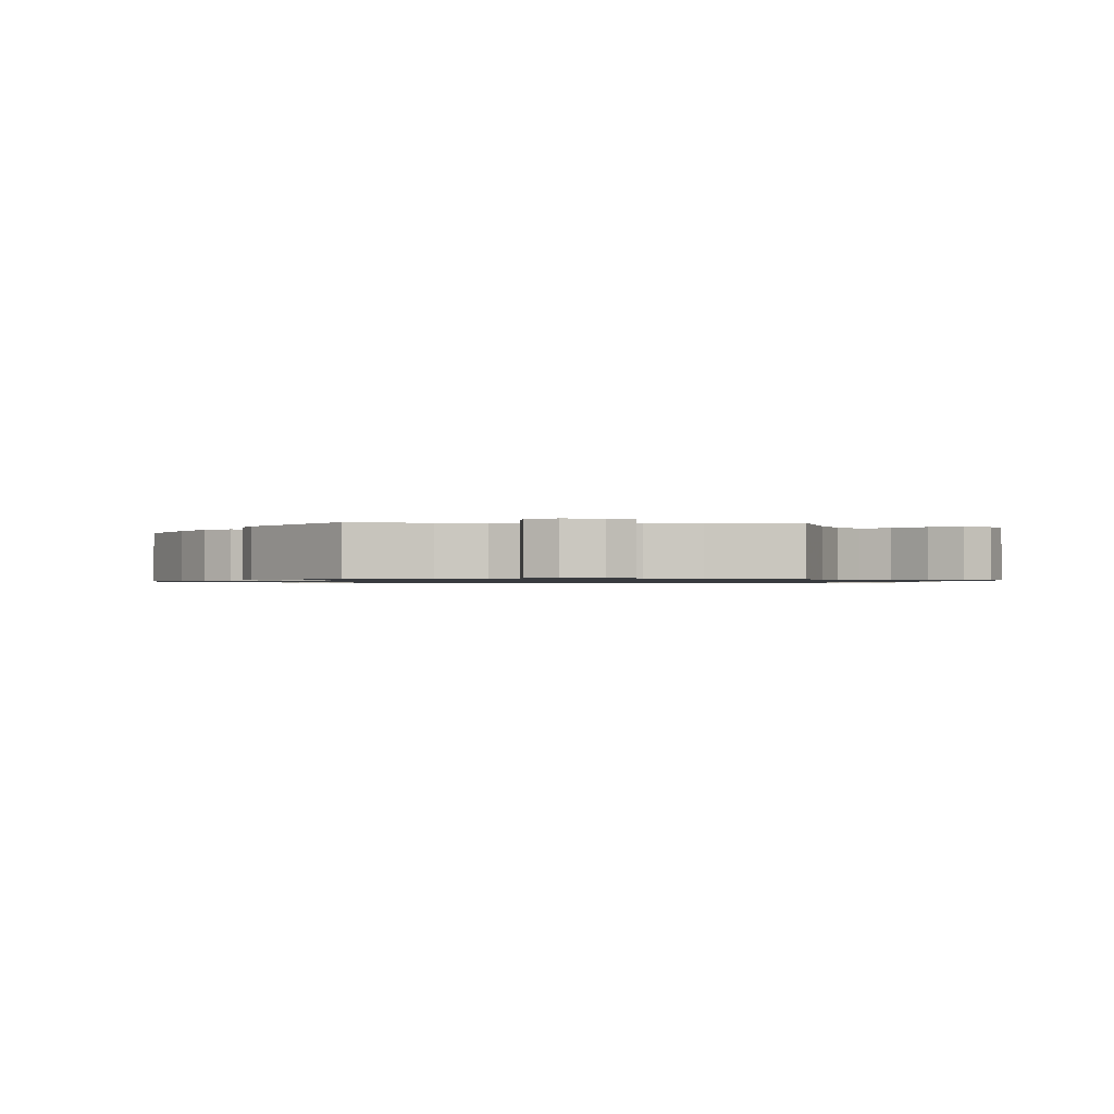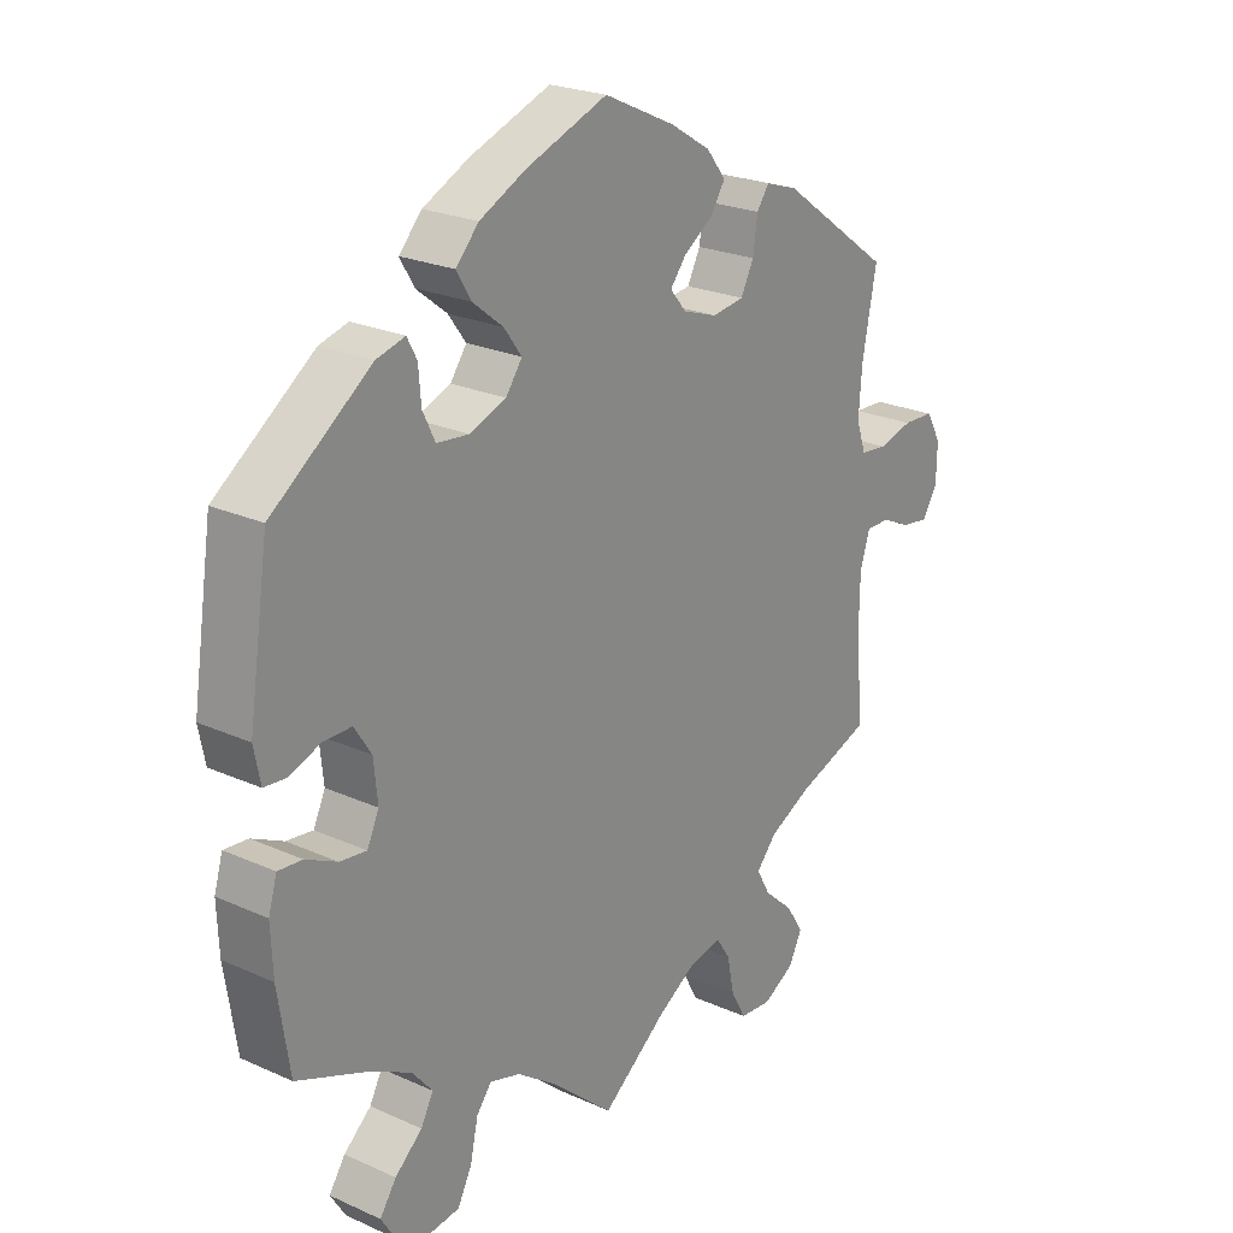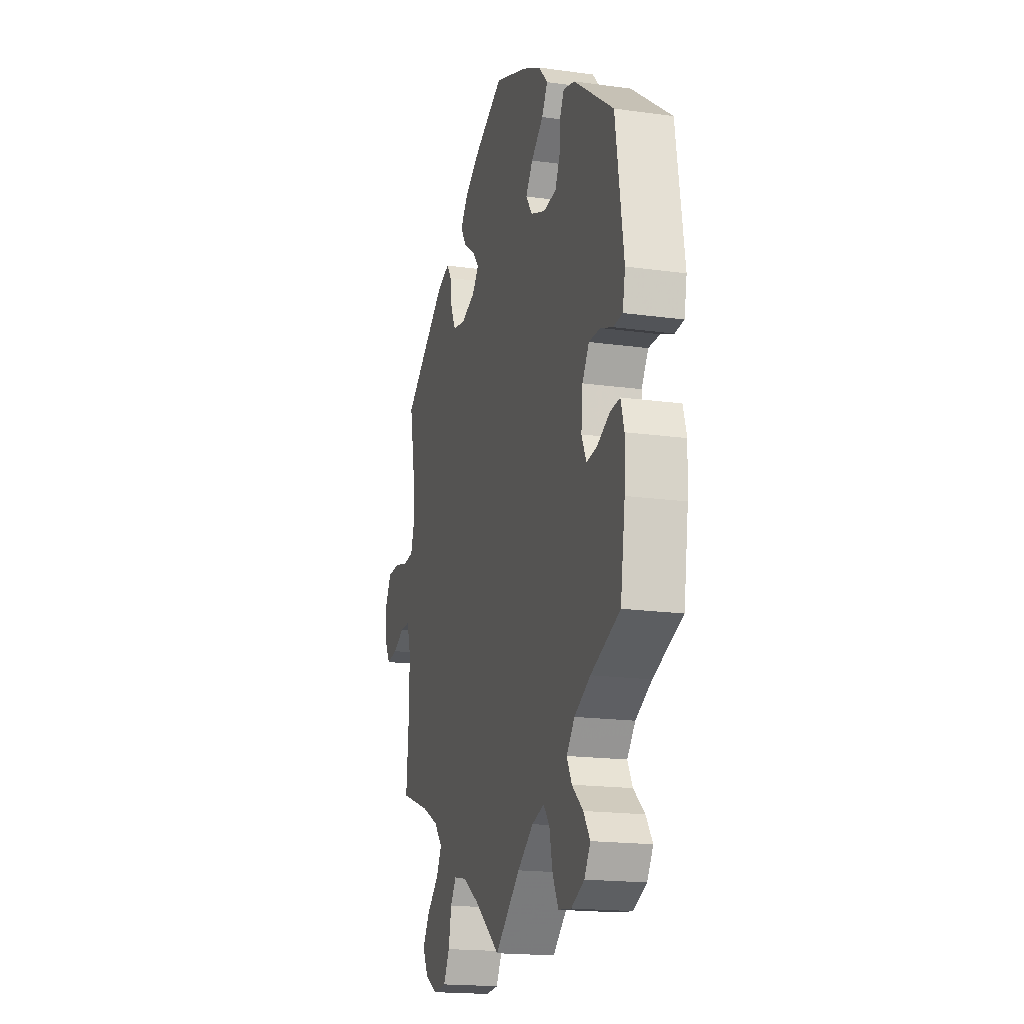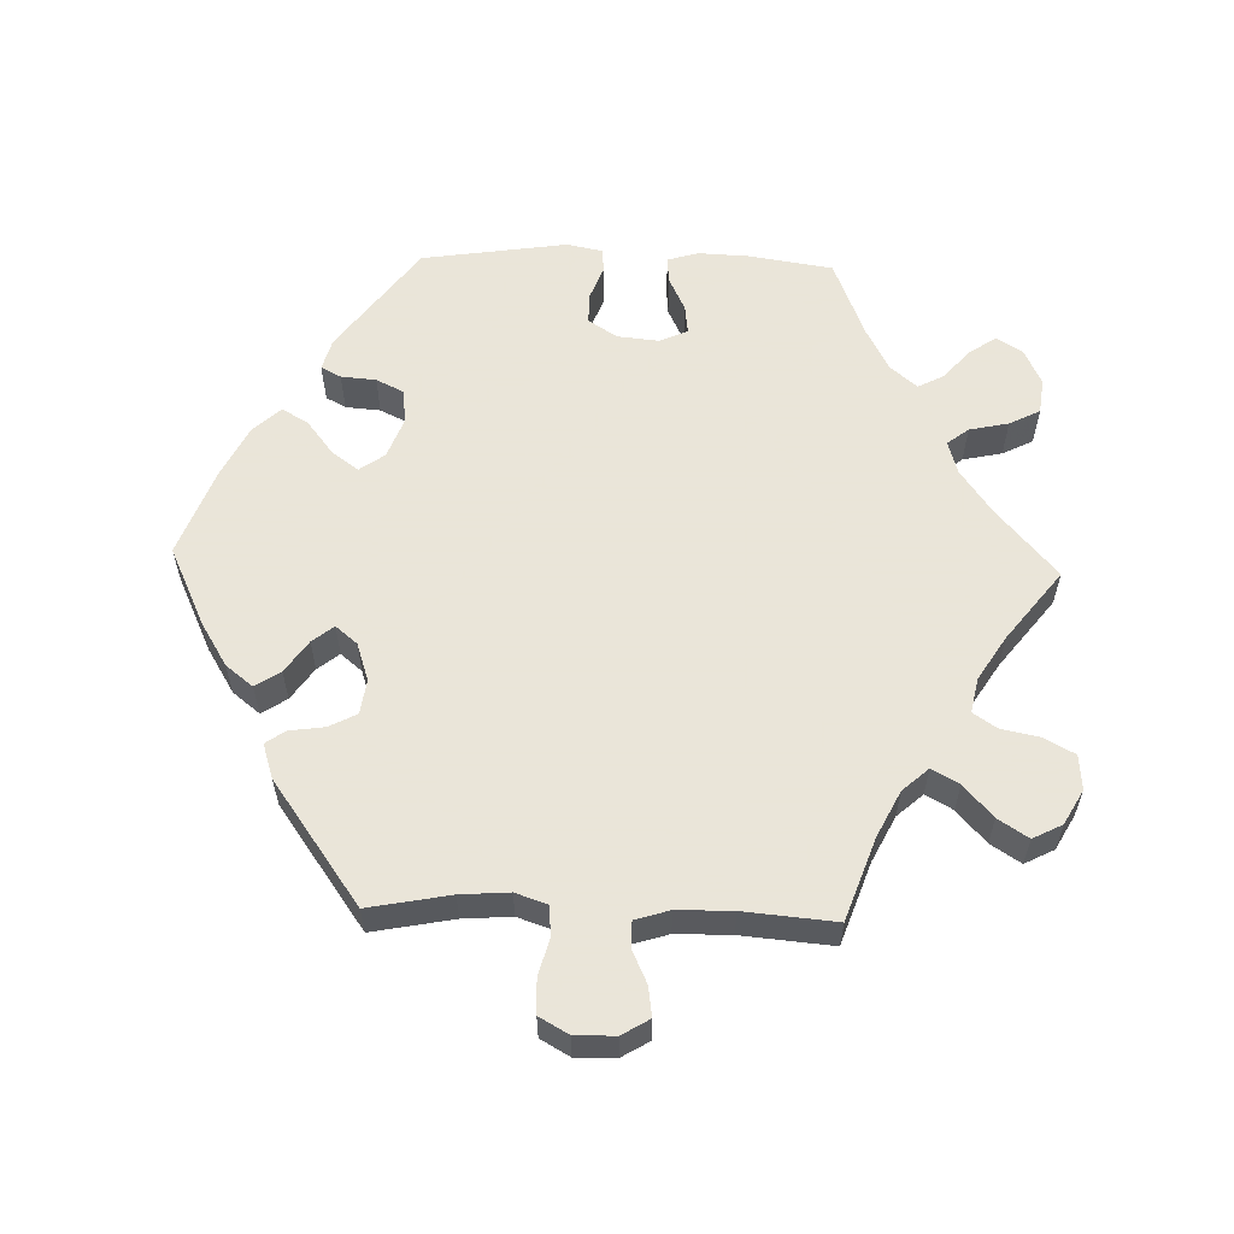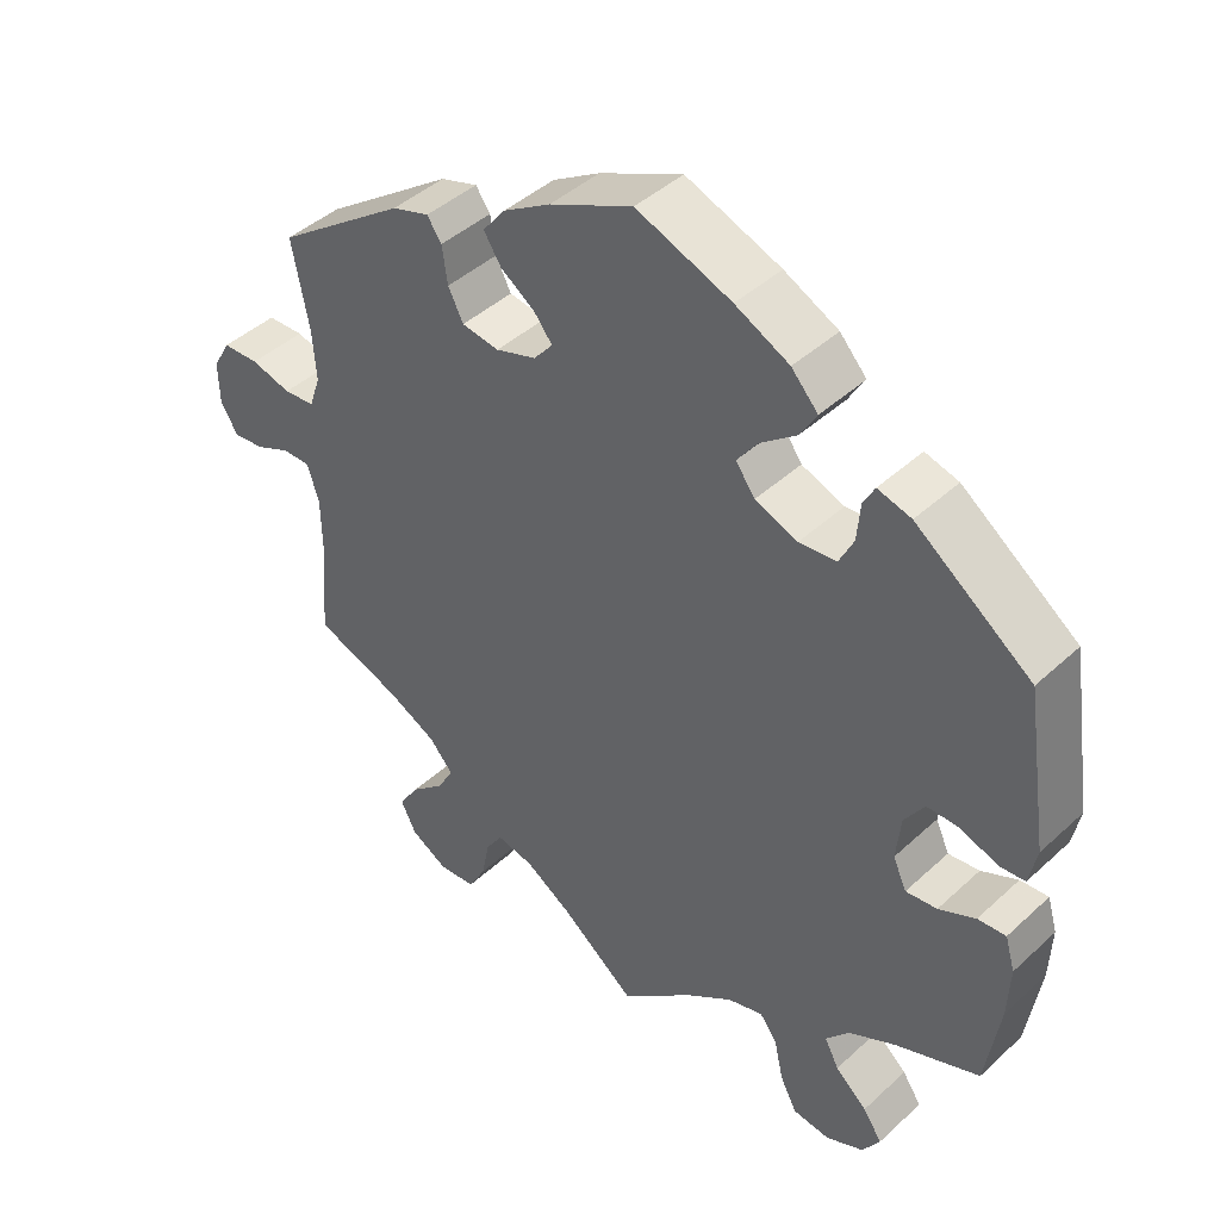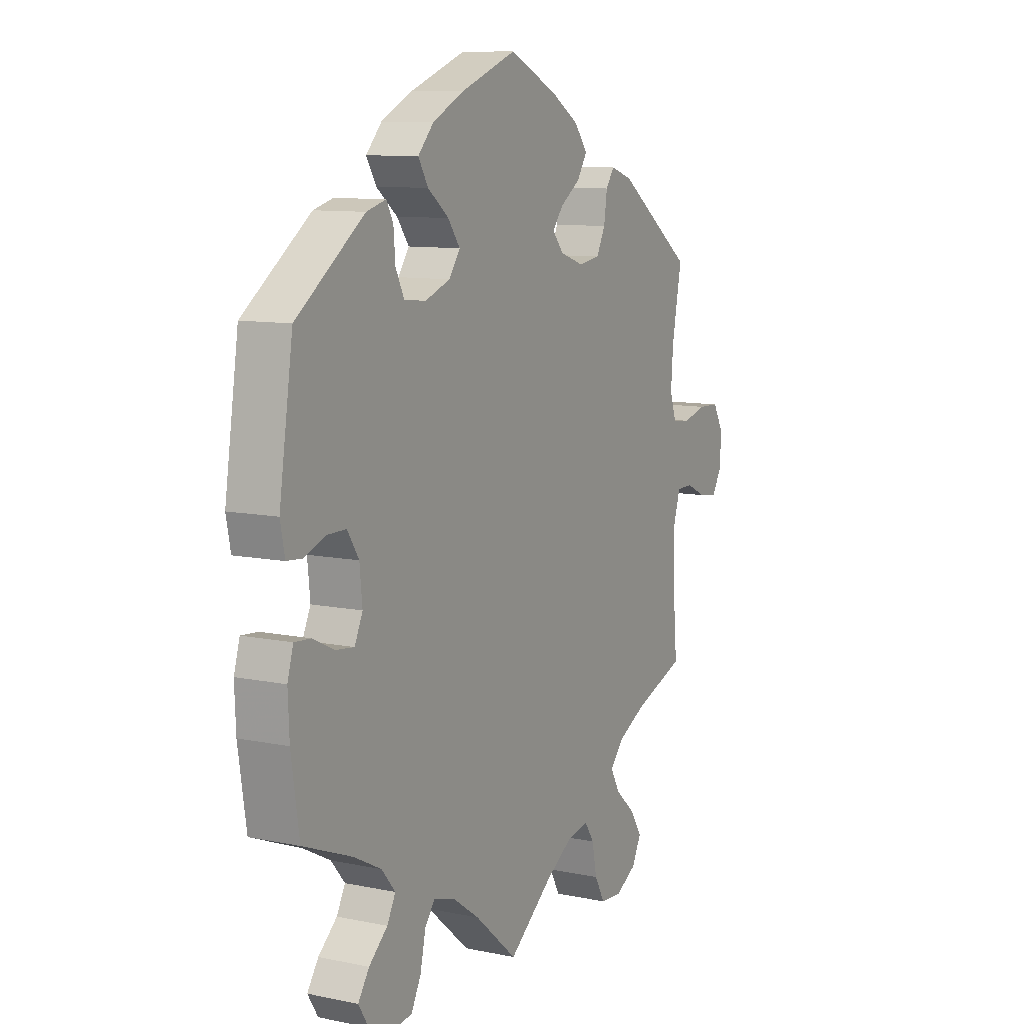
<metadata>
{"format":"obj","ext":"obj","renderer":"f3d","projection":"perspective","resolution":1024,"background":"white","views":[{"elev":-1.0,"azim":86.4,"up":"+Y"},{"elev":23.4,"azim":-52.8,"up":"+Z"},{"elev":-18.0,"azim":-105.2,"up":"+Z"},{"elev":58.6,"azim":91.8,"up":"+Y"},{"elev":43.6,"azim":-137.1,"up":"+Z"},{"elev":9.9,"azim":-61.9,"up":"+Z"}]}
</metadata>
<code>
v -0.518 0.07 -0.171
v -0.521 0.07 -0.101
v -0.508 0.07 -0.057
v -0.471 0.07 -0.06
v -0.423 0.07 -0.083
v -0.382 0.07 -0.088
v -0.364 0.07 -0.049
v -0.37 0.07 0.01
v -0.396 0.07 0.05
v -0.439 0.07 0.05
v -0.487 0.07 0.032
v -0.521 0.07 0.035
v -0.531 0.07 0.085
v -0.5 0.07 0.289
v -0.348 0.07 0.4
v -0.304 0.07 0.412
v -0.289 0.07 0.384
v -0.285 0.07 0.335
v -0.266 0.07 0.296
v -0.217 0.07 0.291
v -0.161 0.07 0.312
v -0.136 0.07 0.347
v -0.163 0.07 0.384
v -0.21 0.07 0.421
v -0.232 0.07 0.458
v -0.197 0.07 0.496
v -0.126 0.07 0.531
v -0.001 0.07 0.578
v 0.108 0.07 0.527
v 0.17 0.07 0.489
v 0.2 0.07 0.451
v 0.177 0.07 0.416
v 0.132 0.07 0.385
v 0.108 0.07 0.355
v 0.133 0.07 0.325
v 0.186 0.07 0.307
v 0.235 0.07 0.314
v 0.255 0.07 0.353
v 0.262 0.07 0.402
v 0.281 0.07 0.429
v 0.33 0.07 0.413
v 0.501 0.07 0.29
v 0.479 0.07 0.176
v 0.474 0.07 0.108
v 0.489 0.07 0.064
v 0.53 0.07 0.06
v 0.583 0.07 0.074
v 0.631 0.07 0.072
v 0.654 0.07 0.031
v 0.653 0.07 -0.025
v 0.63 0.07 -0.063
v 0.588 0.07 -0.057
v 0.543 0.07 -0.036
v 0.506 0.07 -0.036
v 0.491 0.07 -0.084
v 0.49 0.07 -0.161
v 0.501 0.07 -0.289
v 0.386 0.07 -0.33
v 0.322 0.07 -0.362
v 0.29 0.07 -0.398
v 0.311 0.07 -0.436
v 0.356 0.07 -0.476
v 0.383 0.07 -0.518
v 0.362 0.07 -0.559
v 0.314 0.07 -0.586
v 0.265 0.07 -0.582
v 0.242 0.07 -0.54
v 0.231 0.07 -0.486
v 0.209 0.07 -0.453
v 0.16 0.07 -0.463
v 0.098 0.07 -0.502
v 0 0.07 -0.578
v -0.096 0.07 -0.495
v -0.157 0.07 -0.452
v -0.204 0.07 -0.438
v -0.227 0.07 -0.468
v -0.239 0.07 -0.523
v -0.261 0.07 -0.566
v -0.31 0.07 -0.572
v -0.36 0.07 -0.549
v -0.383 0.07 -0.512
v -0.358 0.07 -0.475
v -0.316 0.07 -0.438
v -0.297 0.07 -0.402
v -0.328 0.07 -0.365
v -0.389 0.07 -0.333
v -0.5 0.07 -0.289
v -0.518 0 -0.171
v -0.521 0 -0.101
v -0.508 0 -0.057
v -0.471 0 -0.06
v -0.423 0 -0.083
v -0.382 0 -0.088
v -0.364 0 -0.049
v -0.37 0 0.01
v -0.396 0 0.05
v -0.439 0 0.05
v -0.487 0 0.032
v -0.521 0 0.035
v -0.531 0 0.085
v -0.5 0 0.289
v -0.348 0 0.4
v -0.304 0 0.412
v -0.289 0 0.384
v -0.285 0 0.335
v -0.266 0 0.296
v -0.217 0 0.291
v -0.161 0 0.312
v -0.136 0 0.347
v -0.163 0 0.384
v -0.21 0 0.421
v -0.232 0 0.458
v -0.197 0 0.496
v -0.126 0 0.531
v -0.001 0 0.578
v 0.108 0 0.527
v 0.17 0 0.489
v 0.2 0 0.451
v 0.177 0 0.416
v 0.132 0 0.385
v 0.108 0 0.355
v 0.133 0 0.325
v 0.186 0 0.307
v 0.235 0 0.314
v 0.255 0 0.353
v 0.262 0 0.402
v 0.281 0 0.429
v 0.33 0 0.413
v 0.501 0 0.29
v 0.479 0 0.176
v 0.474 0 0.108
v 0.489 0 0.064
v 0.53 0 0.06
v 0.583 0 0.074
v 0.631 0 0.072
v 0.654 0 0.031
v 0.653 0 -0.025
v 0.63 0 -0.063
v 0.588 0 -0.057
v 0.543 0 -0.036
v 0.506 0 -0.036
v 0.491 0 -0.084
v 0.49 0 -0.161
v 0.501 0 -0.289
v 0.386 0 -0.33
v 0.322 0 -0.362
v 0.29 0 -0.398
v 0.311 0 -0.436
v 0.356 0 -0.476
v 0.383 0 -0.518
v 0.362 0 -0.559
v 0.314 0 -0.586
v 0.265 0 -0.582
v 0.242 0 -0.54
v 0.231 0 -0.486
v 0.209 0 -0.453
v 0.16 0 -0.463
v 0.098 0 -0.502
v 0 0 -0.578
v -0.096 0 -0.495
v -0.157 0 -0.452
v -0.204 0 -0.438
v -0.227 0 -0.468
v -0.239 0 -0.523
v -0.261 0 -0.566
v -0.31 0 -0.572
v -0.36 0 -0.549
v -0.383 0 -0.512
v -0.358 0 -0.475
v -0.316 0 -0.438
v -0.297 0 -0.402
v -0.328 0 -0.365
v -0.389 0 -0.333
v -0.5 0 -0.289
f 86 87 1 2
f 85 86 2 3
f 84 85 3 4
f 80 81 82 83
f 80 83 84
f 79 80 84
f 76 77 78 79
f 75 76 79 84
f 74 75 84 4
f 71 72 73
f 70 71 73 74
f 69 70 74 4
f 65 66 67 68
f 65 68 69
f 64 65 69
f 61 62 63 64
f 60 61 64 69
f 59 60 69
f 56 57 58
f 55 56 58 59
f 54 55 59 69
f 50 51 52 53
f 50 53 54
f 49 50 54
f 46 47 48 49
f 45 46 49 54
f 44 45 54 69
f 40 41 42 43
f 38 39 40 43
f 37 38 43 44
f 36 37 44 69
f 30 31 32 33
f 30 33 34
f 29 30 34
f 28 29 34
f 27 28 34
f 26 27 34 35
f 23 24 25 26
f 22 23 26 35
f 15 16 17 18
f 15 18 19
f 14 15 19
f 13 14 19 20
f 10 11 12 13
f 9 10 13 20
f 69 4 5
f 69 5 6
f 36 69 6 7
f 21 22 35 36
f 21 36 7 8
f 8 9 20 21
f 89 88 174 173
f 90 89 173 172
f 91 90 172 171
f 170 169 168 167
f 171 170 167
f 171 167 166
f 166 165 164 163
f 171 166 163 162
f 91 171 162 161
f 160 159 158
f 161 160 158 157
f 91 161 157 156
f 155 154 153 152
f 156 155 152
f 156 152 151
f 151 150 149 148
f 156 151 148 147
f 156 147 146
f 145 144 143
f 146 145 143 142
f 156 146 142 141
f 140 139 138 137
f 141 140 137
f 141 137 136
f 136 135 134 133
f 141 136 133 132
f 156 141 132 131
f 130 129 128 127
f 130 127 126 125
f 131 130 125 124
f 156 131 124 123
f 120 119 118 117
f 121 120 117
f 121 117 116
f 121 116 115
f 121 115 114
f 122 121 114 113
f 113 112 111 110
f 122 113 110 109
f 105 104 103 102
f 106 105 102
f 106 102 101
f 107 106 101 100
f 100 99 98 97
f 107 100 97 96
f 92 91 156
f 93 92 156
f 94 93 156 123
f 123 122 109 108
f 95 94 123 108
f 108 107 96 95
f 1 88 89 2
f 2 89 90 3
f 3 90 91 4
f 4 91 92 5
f 5 92 93 6
f 6 93 94 7
f 7 94 95 8
f 8 95 96 9
f 9 96 97 10
f 10 97 98 11
f 11 98 99 12
f 12 99 100 13
f 13 100 101 14
f 14 101 102 15
f 15 102 103 16
f 16 103 104 17
f 17 104 105 18
f 18 105 106 19
f 19 106 107 20
f 20 107 108 21
f 21 108 109 22
f 22 109 110 23
f 23 110 111 24
f 24 111 112 25
f 25 112 113 26
f 26 113 114 27
f 27 114 115 28
f 28 115 116 29
f 29 116 117 30
f 30 117 118 31
f 31 118 119 32
f 32 119 120 33
f 33 120 121 34
f 34 121 122 35
f 35 122 123 36
f 36 123 124 37
f 37 124 125 38
f 38 125 126 39
f 39 126 127 40
f 40 127 128 41
f 41 128 129 42
f 42 129 130 43
f 43 130 131 44
f 44 131 132 45
f 45 132 133 46
f 46 133 134 47
f 47 134 135 48
f 48 135 136 49
f 49 136 137 50
f 50 137 138 51
f 51 138 139 52
f 52 139 140 53
f 53 140 141 54
f 54 141 142 55
f 55 142 143 56
f 56 143 144 57
f 57 144 145 58
f 58 145 146 59
f 59 146 147 60
f 60 147 148 61
f 61 148 149 62
f 62 149 150 63
f 63 150 151 64
f 64 151 152 65
f 65 152 153 66
f 66 153 154 67
f 67 154 155 68
f 68 155 156 69
f 69 156 157 70
f 70 157 158 71
f 71 158 159 72
f 72 159 160 73
f 73 160 161 74
f 74 161 162 75
f 75 162 163 76
f 76 163 164 77
f 77 164 165 78
f 78 165 166 79
f 79 166 167 80
f 80 167 168 81
f 81 168 169 82
f 82 169 170 83
f 83 170 171 84
f 84 171 172 85
f 85 172 173 86
f 86 173 174 87
f 87 174 88 1

</code>
